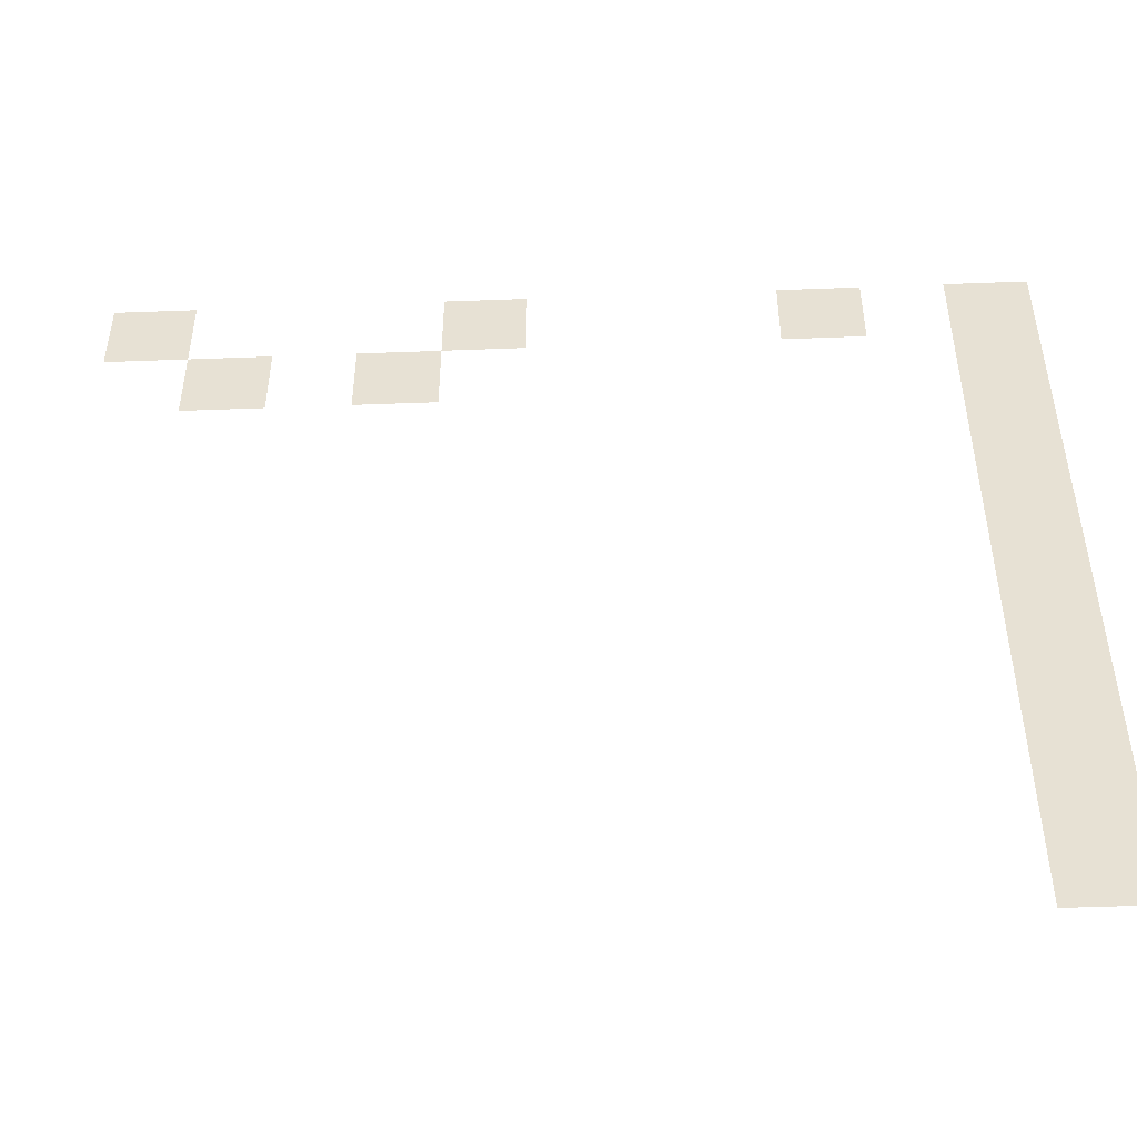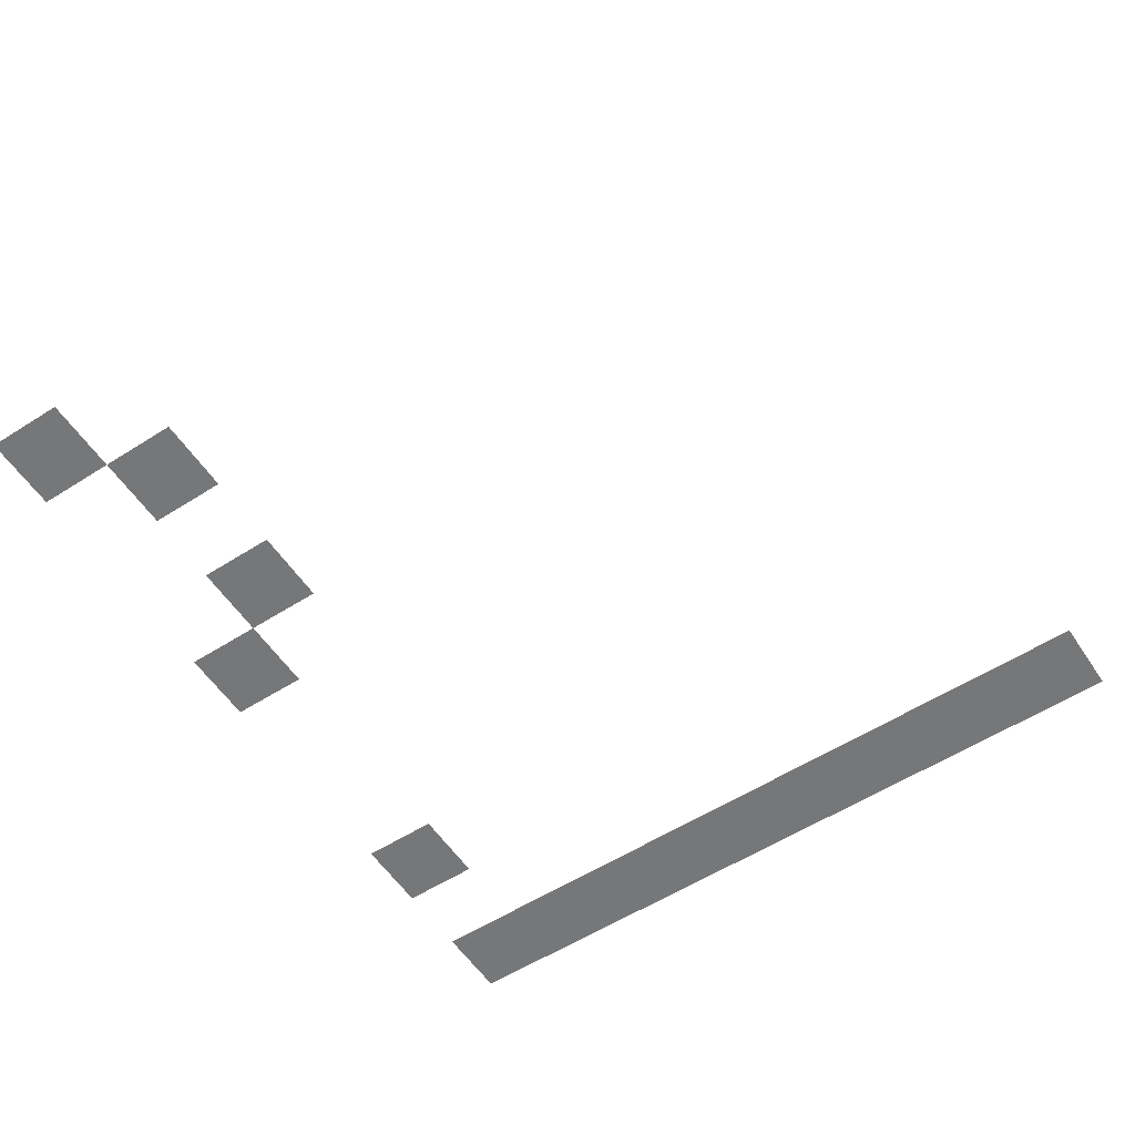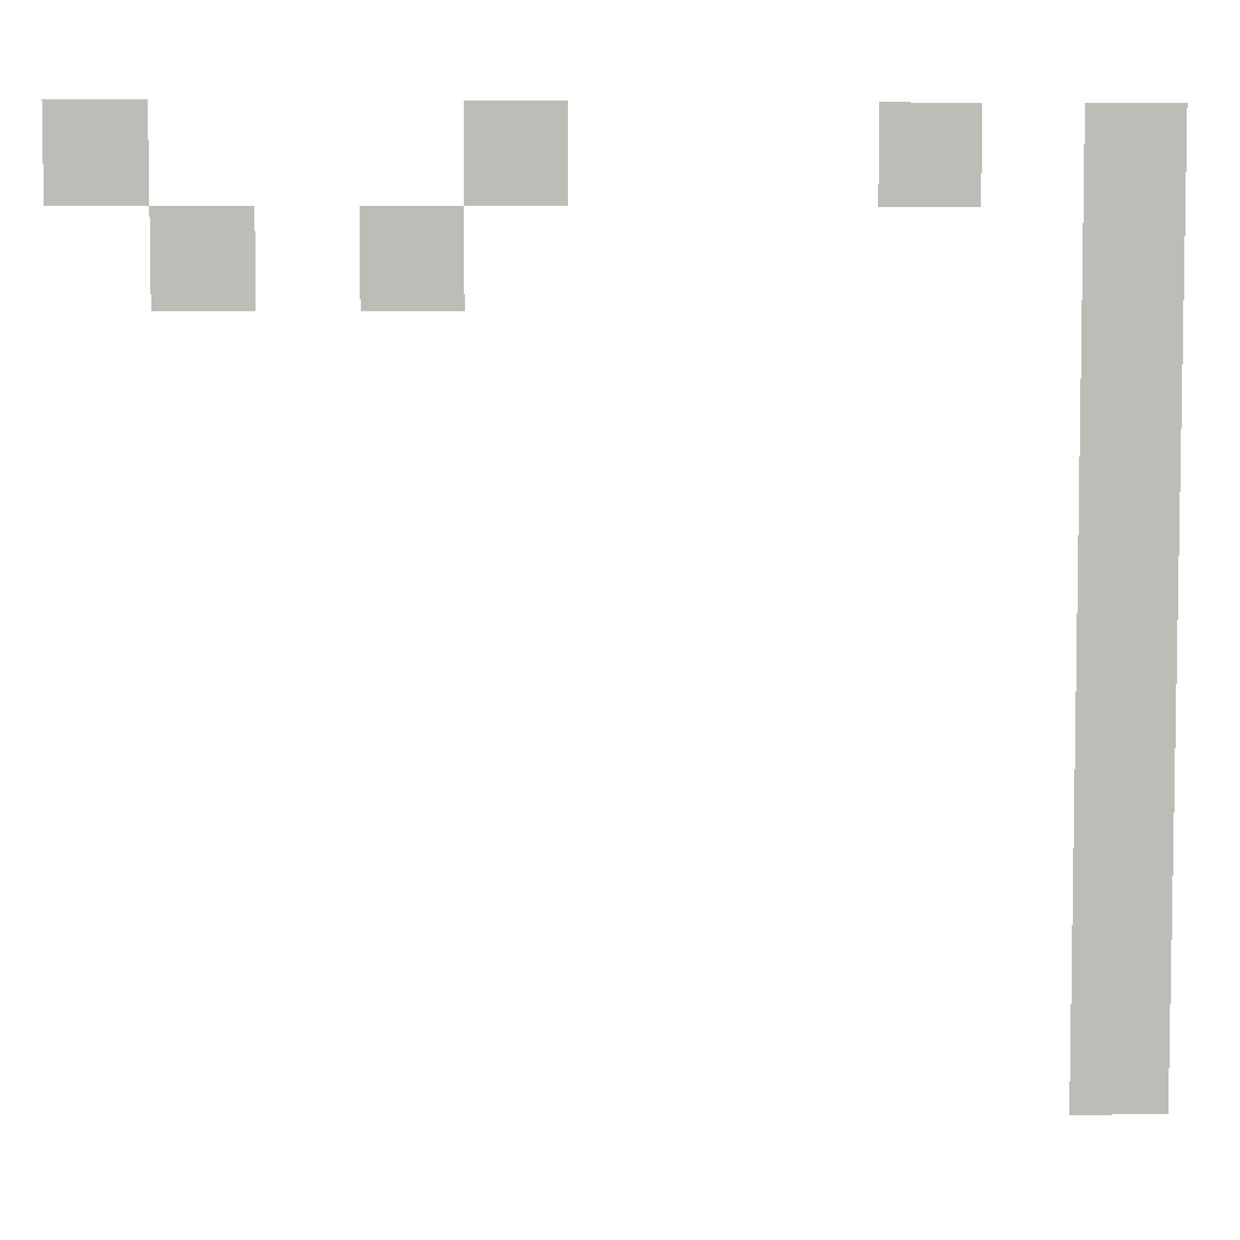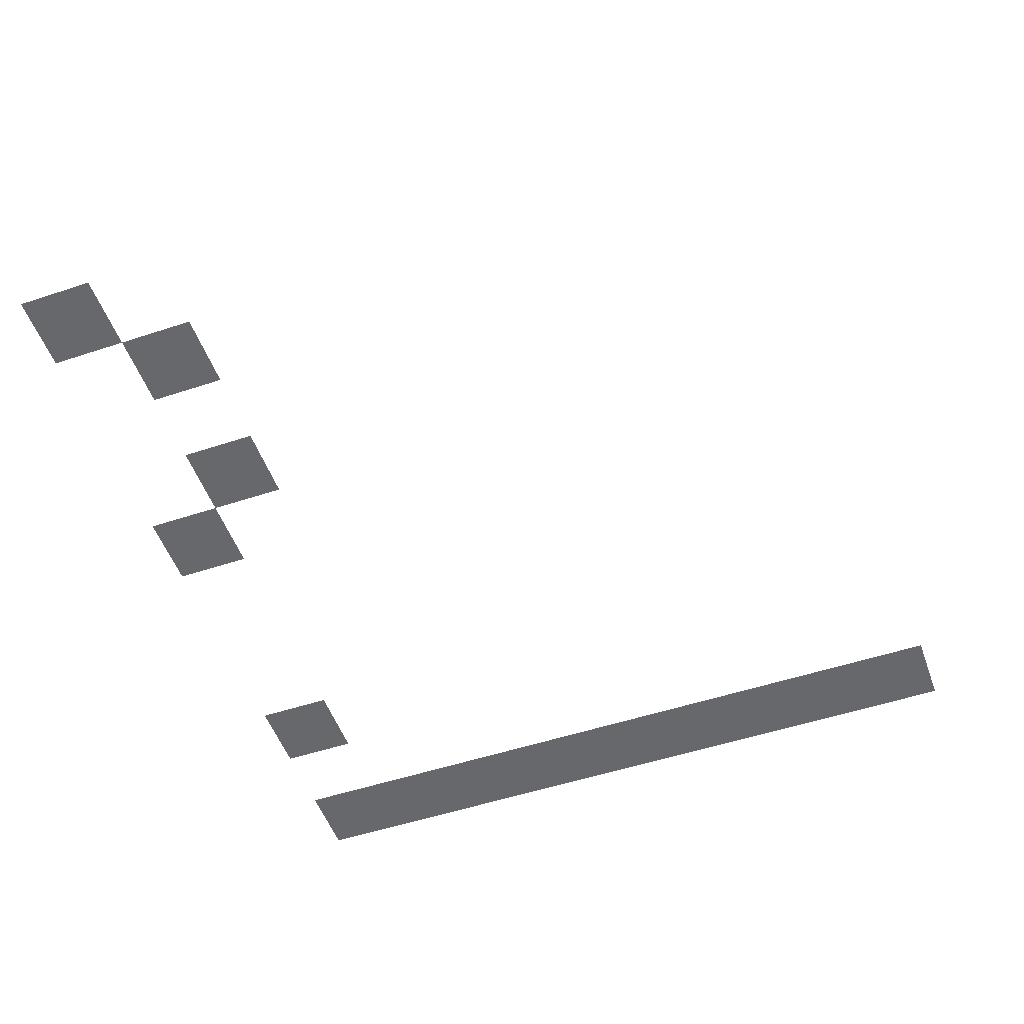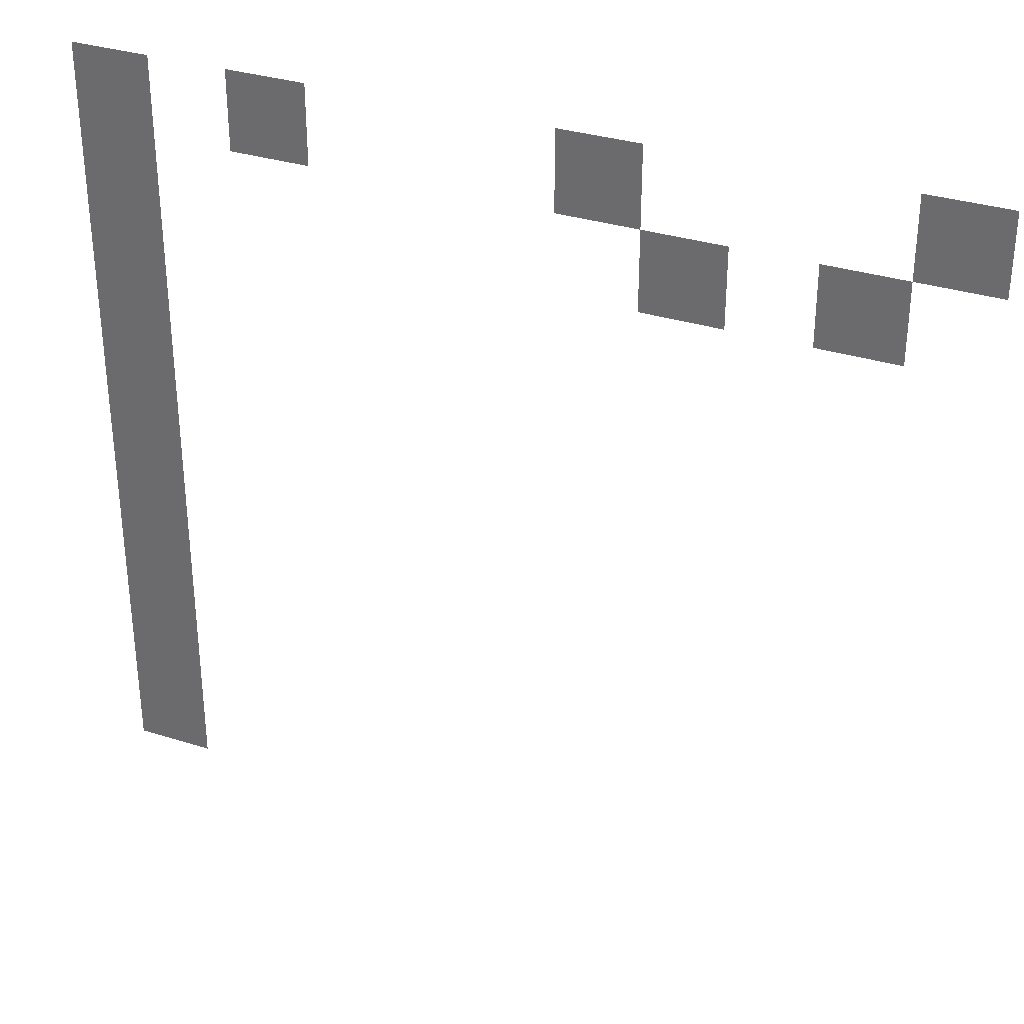
<metadata>
{"format":"obj","ext":"obj","renderer":"f3d","projection":"perspective","resolution":1024,"background":"white","views":[{"elev":-49.2,"azim":2.4,"up":"+Y"},{"elev":-57.1,"azim":-56.5,"up":"+Z"},{"elev":5.7,"azim":-2.8,"up":"+Y"},{"elev":-52.3,"azim":-70.4,"up":"+Z"},{"elev":33.1,"azim":-156.5,"up":"+Y"}]}
</metadata>
<code>
v -64 -112 0
v -80 -112 0
v -80 -96 0
v -64 -96 0
v -96 -112 0
v -112 -112 0
v -112 -96 0
v -96 -96 0
v -160 -112 0
v -176 -112 0
v -176 -96 0
v -160 -96 0
v -224 -112 0
v -240 -112 0
v -240 -96 0
v -224 -96 0
v -64 -128 0
v -80 -128 0
v -80 -112 0
v -64 -112 0
v -176 -128 0
v -192 -128 0
v -192 -112 0
v -176 -112 0
v -208 -128 0
v -224 -128 0
v -224 -112 0
v -208 -112 0
v -64 -144 0
v -80 -144 0
v -80 -128 0
v -64 -128 0
v -64 -160 0
v -80 -160 0
v -80 -144 0
v -64 -144 0
v -64 -176 0
v -80 -176 0
v -80 -160 0
v -64 -160 0
v -64 -192 0
v -80 -192 0
v -80 -176 0
v -64 -176 0
v -64 -208 0
v -80 -208 0
v -80 -192 0
v -64 -192 0
v -64 -224 0
v -80 -224 0
v -80 -208 0
v -64 -208 0
v -64 -240 0
v -80 -240 0
v -80 -224 0
v -64 -224 0
v -64 -256 0
v -80 -256 0
v -80 -240 0
v -64 -240 0
g Map1_mesh_0292
f 1 2 3 4
f 5 6 7 8
f 9 10 11 12
f 13 14 15 16
f 17 18 19 20
f 21 22 23 24
f 25 26 27 28
f 29 30 31 32
f 33 34 35 36
f 37 38 39 40
f 41 42 43 44
f 45 46 47 48
f 49 50 51 52
f 53 54 55 56
f 57 58 59 60

</code>
